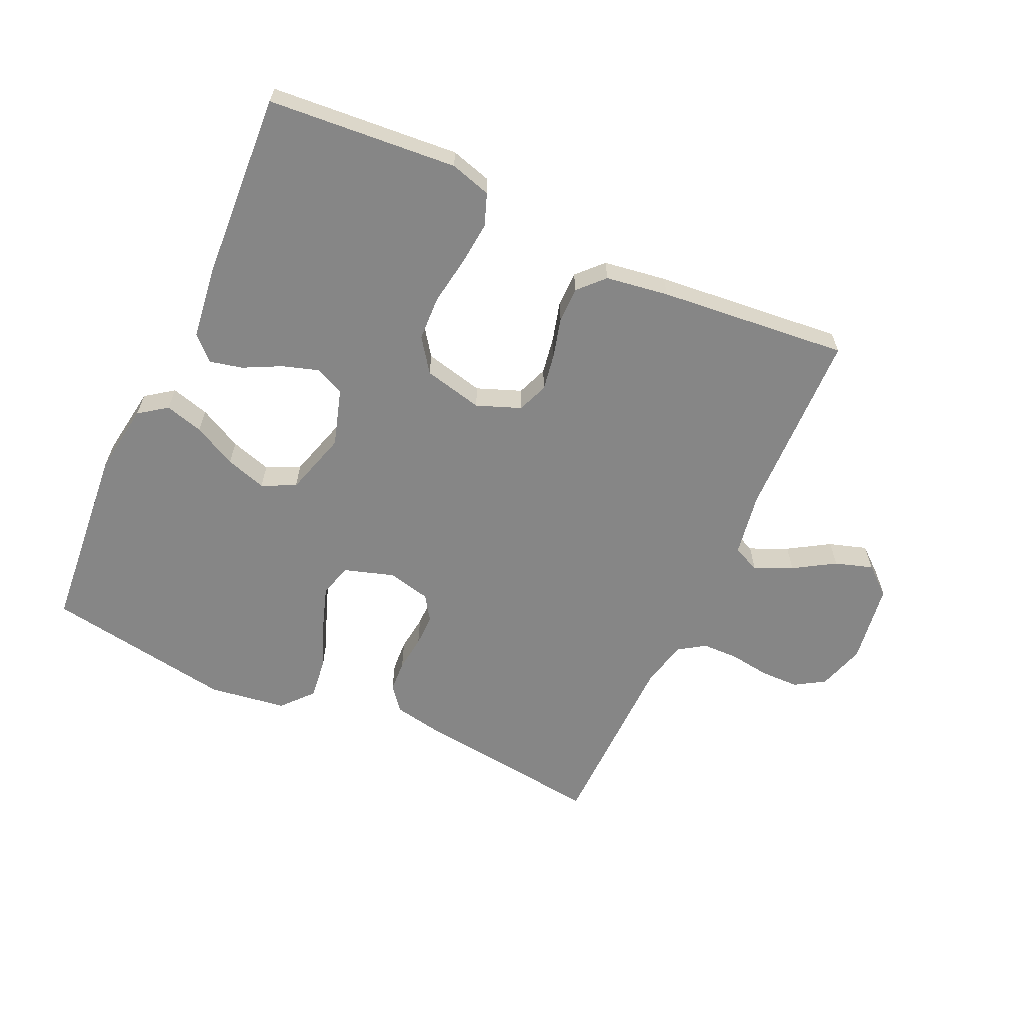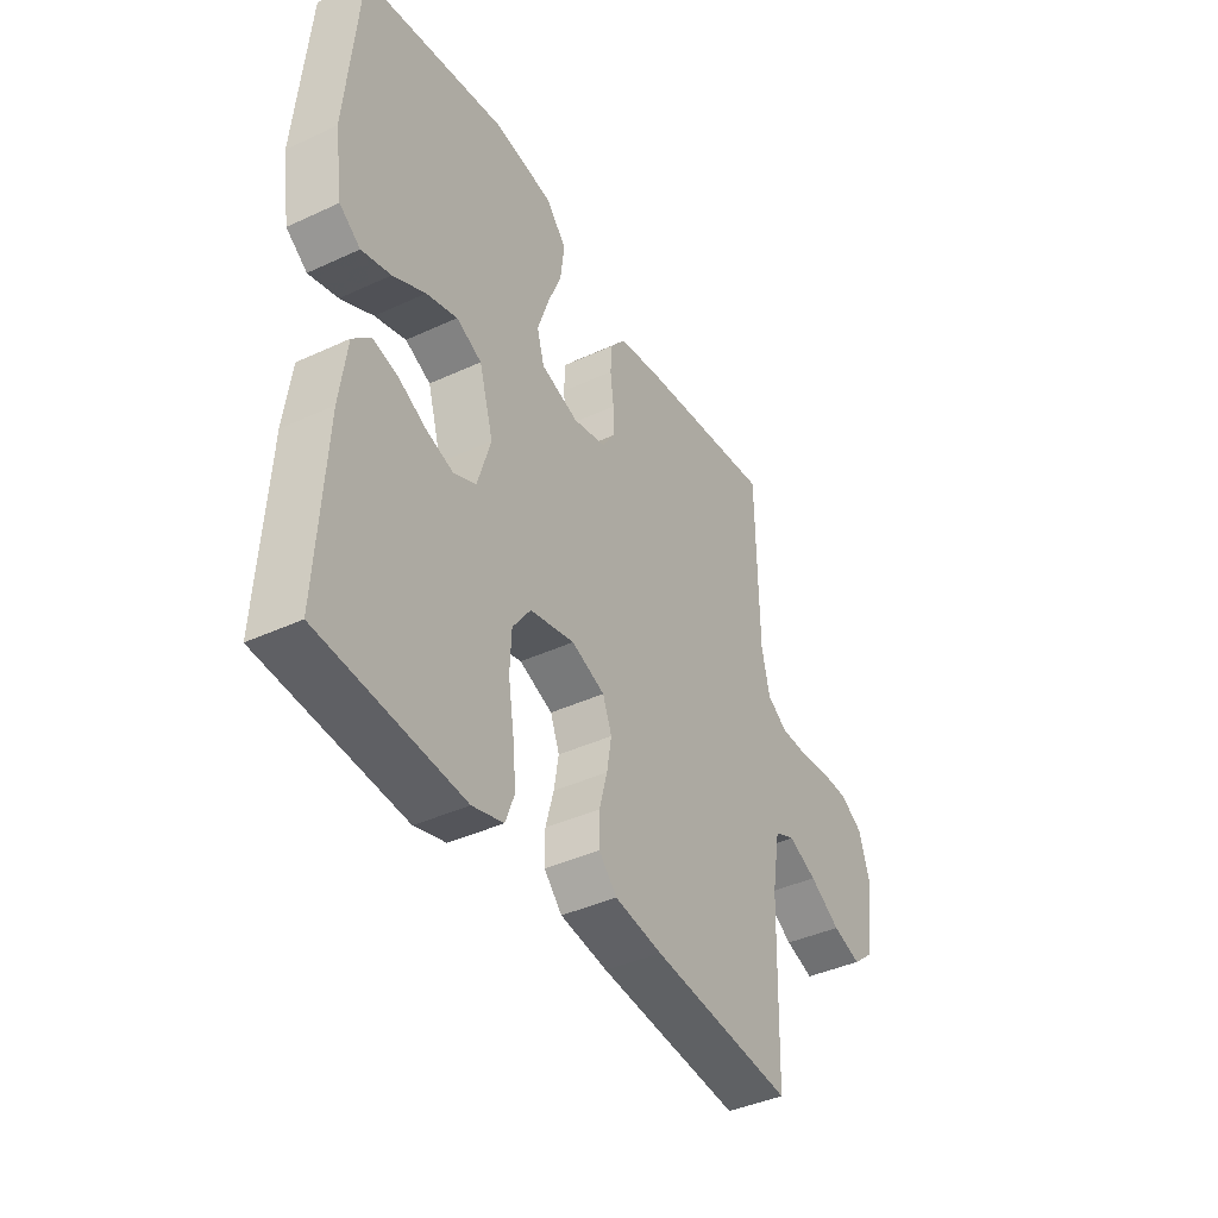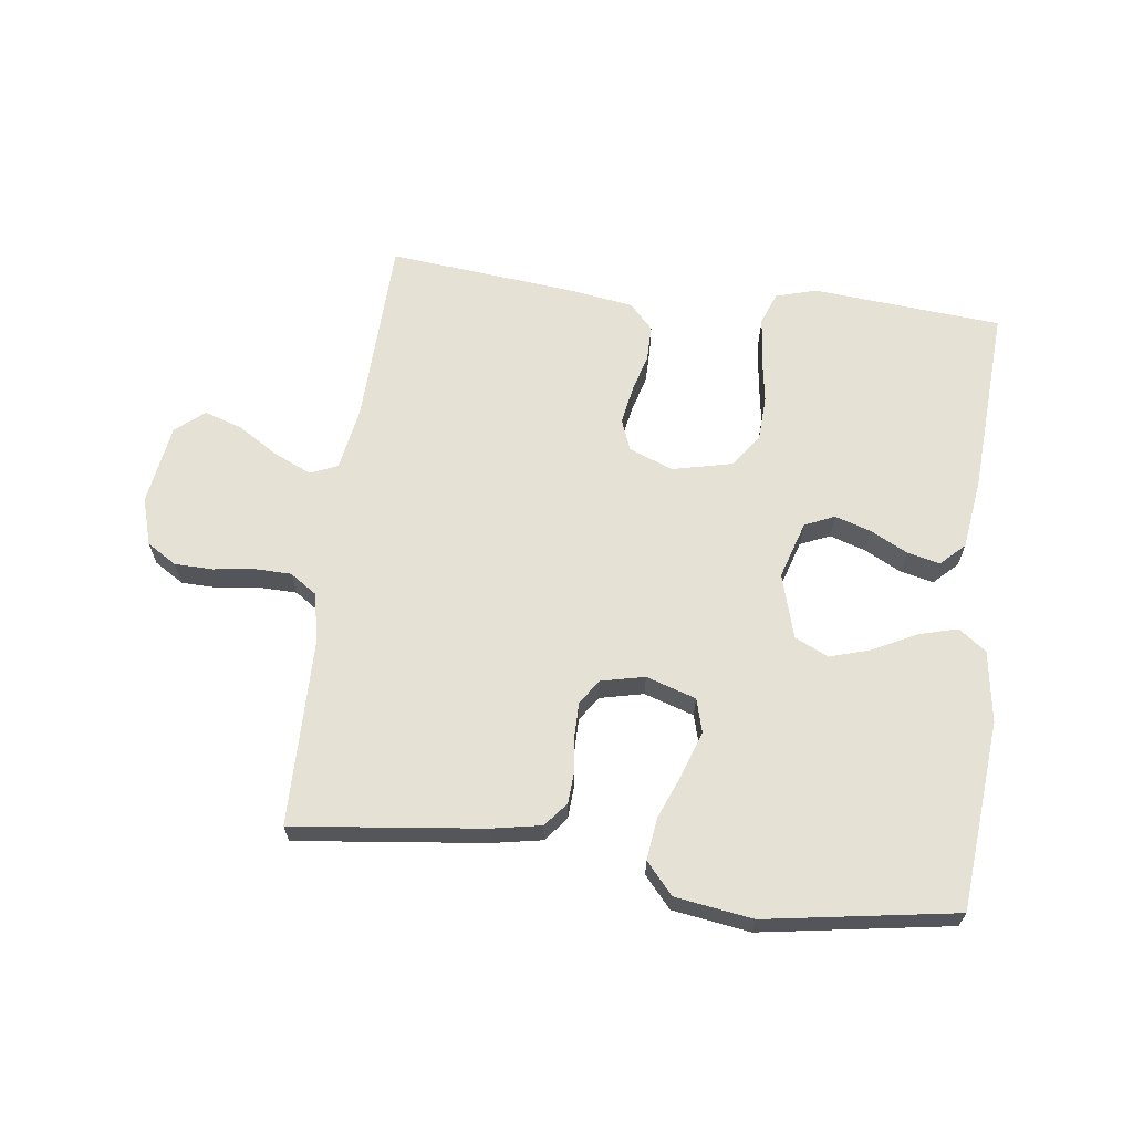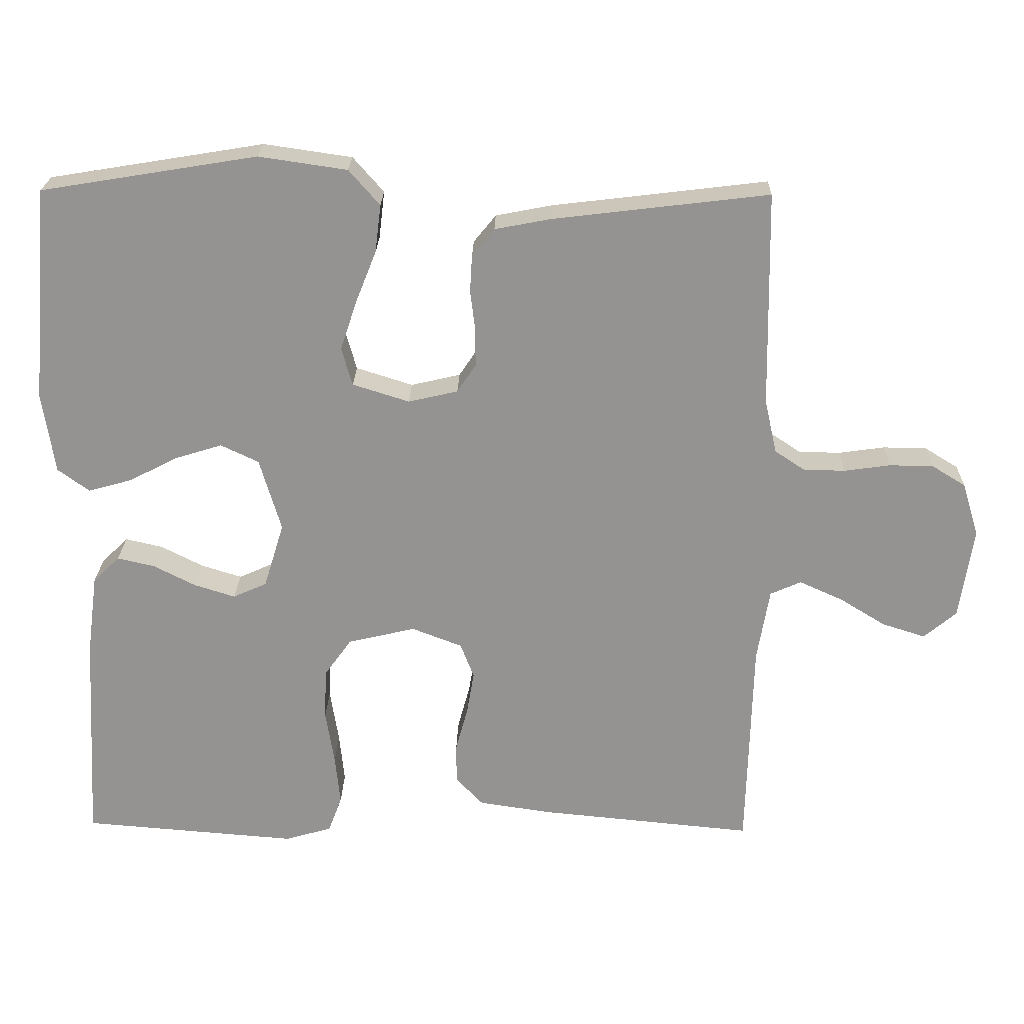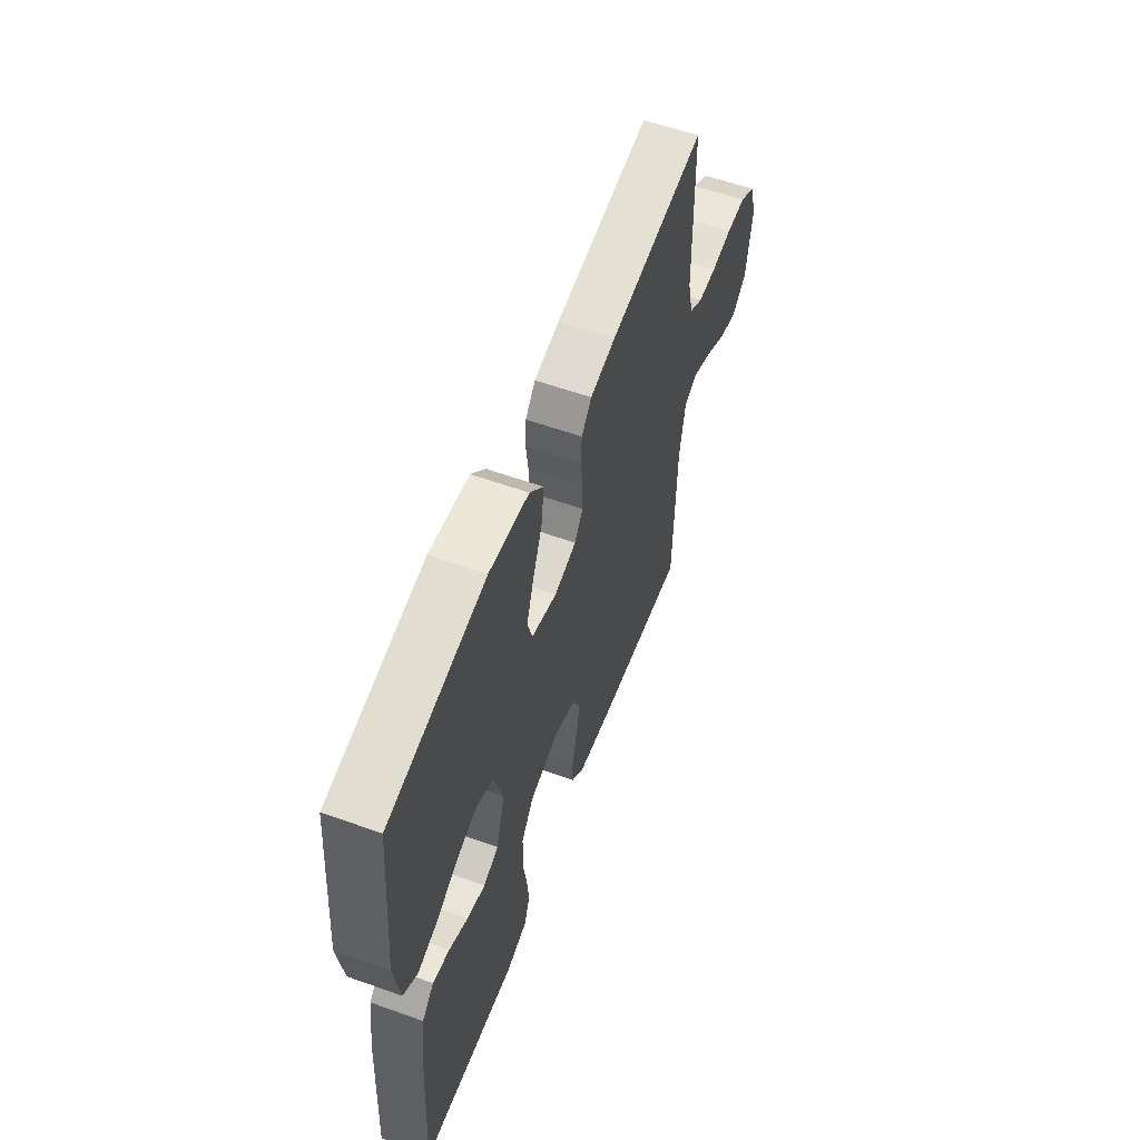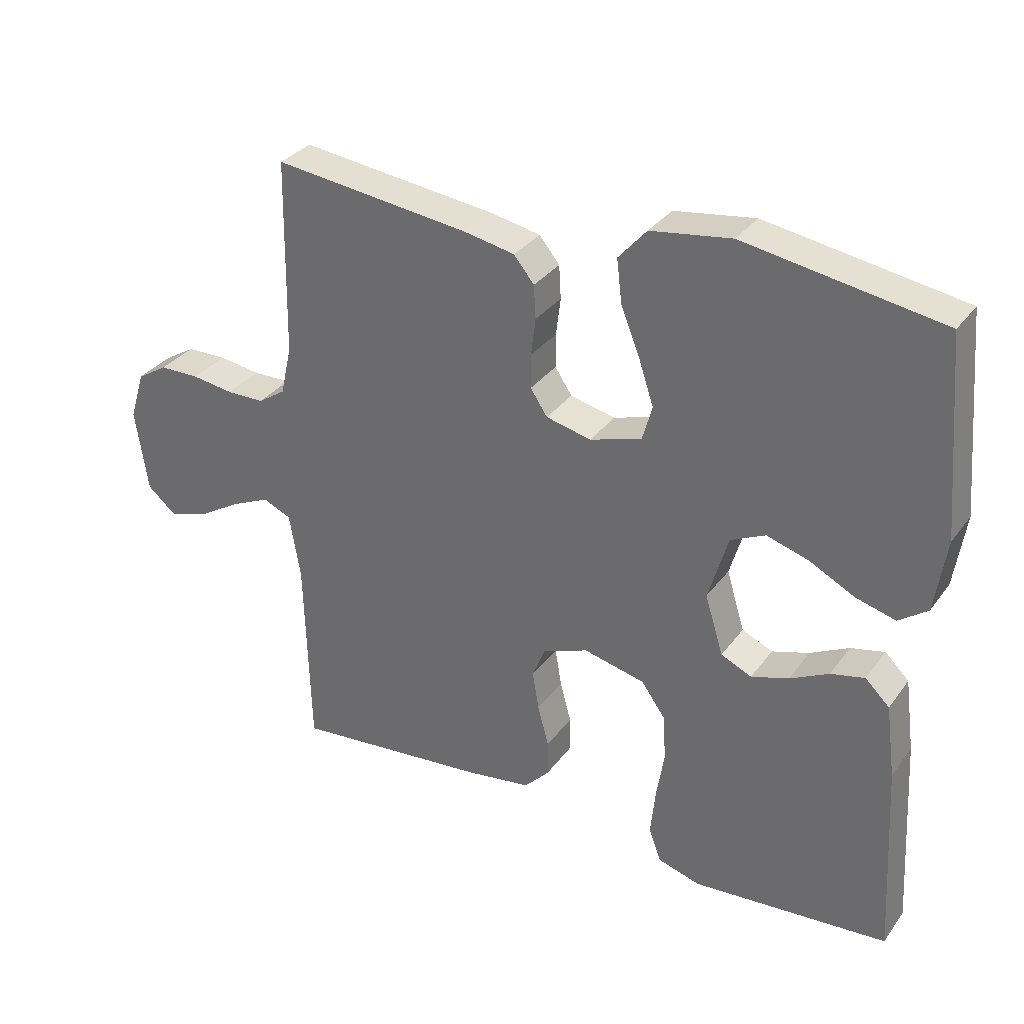
<metadata>
{"format":"obj","ext":"obj","renderer":"f3d","projection":"perspective","resolution":1024,"background":"white","views":[{"elev":-62.1,"azim":155.4,"up":"+Y"},{"elev":-40.8,"azim":119.5,"up":"+Z"},{"elev":64.9,"azim":7.5,"up":"+Y"},{"elev":23.0,"azim":-178.7,"up":"+Z"},{"elev":58.3,"azim":110.3,"up":"+Z"},{"elev":32.3,"azim":30.2,"up":"+Z"}]}
</metadata>
<code>
v 0.5 0.07 0.5
v 0.526 0.07 0.2
v 0.509 0.07 0.087
v 0.465 0.07 0.055
v 0.404 0.07 0.072
v 0.336 0.07 0.107
v 0.271 0.07 0.127
v 0.218 0.07 0.102
v 0.188 0.07 0
v 0.216 0.07 -0.091
v 0.263 0.07 -0.112
v 0.32 0.07 -0.094
v 0.379 0.07 -0.064
v 0.431 0.07 -0.052
v 0.468 0.07 -0.088
v 0.483 0.07 -0.2
v 0.5 0.07 -0.5
v 0.2 0.07 -0.524
v 0.135 0.07 -0.505
v 0.116 0.07 -0.454
v 0.123 0.07 -0.384
v 0.135 0.07 -0.308
v 0.132 0.07 -0.237
v 0.094 0.07 -0.184
v 0 0.07 -0.162
v -0.07 0.07 -0.189
v -0.089 0.07 -0.238
v -0.079 0.07 -0.297
v -0.062 0.07 -0.36
v -0.062 0.07 -0.416
v -0.1 0.07 -0.456
v -0.2 0.07 -0.471
v -0.5 0.07 -0.5
v -0.508 0.07 -0.2
v -0.525 0.07 -0.099
v -0.568 0.07 -0.08
v -0.628 0.07 -0.107
v -0.693 0.07 -0.147
v -0.753 0.07 -0.166
v -0.798 0.07 -0.128
v -0.817 0.07 0
v -0.794 0.07 0.075
v -0.747 0.07 0.104
v -0.686 0.07 0.105
v -0.622 0.07 0.096
v -0.564 0.07 0.097
v -0.522 0.07 0.125
v -0.505 0.07 0.2
v -0.5 0.07 0.5
v -0.2 0.07 0.464
v -0.122 0.07 0.449
v -0.091 0.07 0.411
v -0.088 0.07 0.36
v -0.095 0.07 0.303
v -0.095 0.07 0.251
v -0.069 0.07 0.212
v 0 0.07 0.196
v 0.079 0.07 0.221
v 0.094 0.07 0.274
v 0.071 0.07 0.343
v 0.042 0.07 0.416
v 0.034 0.07 0.482
v 0.077 0.07 0.531
v 0.2 0.07 0.549
v 0.5 0 0.5
v 0.526 0 0.2
v 0.509 0 0.087
v 0.465 0 0.055
v 0.404 0 0.072
v 0.336 0 0.107
v 0.271 0 0.127
v 0.218 0 0.102
v 0.188 0 0
v 0.216 0 -0.091
v 0.263 0 -0.112
v 0.32 0 -0.094
v 0.379 0 -0.064
v 0.431 0 -0.052
v 0.468 0 -0.088
v 0.483 0 -0.2
v 0.5 0 -0.5
v 0.2 0 -0.524
v 0.135 0 -0.505
v 0.116 0 -0.454
v 0.123 0 -0.384
v 0.135 0 -0.308
v 0.132 0 -0.237
v 0.094 0 -0.184
v 0 0 -0.162
v -0.07 0 -0.189
v -0.089 0 -0.238
v -0.079 0 -0.297
v -0.062 0 -0.36
v -0.062 0 -0.416
v -0.1 0 -0.456
v -0.2 0 -0.471
v -0.5 0 -0.5
v -0.508 0 -0.2
v -0.525 0 -0.099
v -0.568 0 -0.08
v -0.628 0 -0.107
v -0.693 0 -0.147
v -0.753 0 -0.166
v -0.798 0 -0.128
v -0.817 0 0
v -0.794 0 0.075
v -0.747 0 0.104
v -0.686 0 0.105
v -0.622 0 0.096
v -0.564 0 0.097
v -0.522 0 0.125
v -0.505 0 0.2
v -0.5 0 0.5
v -0.2 0 0.464
v -0.122 0 0.449
v -0.091 0 0.411
v -0.088 0 0.36
v -0.095 0 0.303
v -0.095 0 0.251
v -0.069 0 0.212
v 0 0 0.196
v 0.079 0 0.221
v 0.094 0 0.274
v 0.071 0 0.343
v 0.042 0 0.416
v 0.034 0 0.482
v 0.077 0 0.531
v 0.2 0 0.549
f 60 61 62 63
f 59 60 63 64
f 58 59 64 1
f 51 52 53 54
f 51 54 55
f 48 49 50 51
f 47 48 51 55
f 46 47 55 56
f 42 43 44 45
f 42 45 46
f 41 42 46
f 37 38 39 40
f 36 37 40 41
f 31 32 33 34
f 31 34 35
f 28 29 30 31
f 27 28 31 35
f 26 27 35 36
f 19 20 21 22
f 17 18 19 22
f 17 22 23
f 16 17 23 24
f 12 13 14 15
f 11 12 15 16
f 3 4 5 6
f 3 6 7
f 58 1 2 3
f 57 58 3 7
f 25 26 36 41
f 25 41 46 56
f 11 16 24 25
f 10 11 25
f 9 10 25 56
f 56 57 7 8
f 8 9 56
f 127 126 125 124
f 128 127 124 123
f 65 128 123 122
f 118 117 116 115
f 119 118 115
f 115 114 113 112
f 119 115 112 111
f 120 119 111 110
f 109 108 107 106
f 110 109 106
f 110 106 105
f 104 103 102 101
f 105 104 101 100
f 98 97 96 95
f 99 98 95
f 95 94 93 92
f 99 95 92 91
f 100 99 91 90
f 86 85 84 83
f 86 83 82 81
f 87 86 81
f 88 87 81 80
f 79 78 77 76
f 80 79 76 75
f 70 69 68 67
f 71 70 67
f 67 66 65 122
f 71 67 122 121
f 105 100 90 89
f 120 110 105 89
f 89 88 80 75
f 89 75 74
f 120 89 74 73
f 72 71 121 120
f 120 73 72
f 1 65 66 2
f 2 66 67 3
f 3 67 68 4
f 4 68 69 5
f 5 69 70 6
f 6 70 71 7
f 7 71 72 8
f 8 72 73 9
f 9 73 74 10
f 10 74 75 11
f 11 75 76 12
f 12 76 77 13
f 13 77 78 14
f 14 78 79 15
f 15 79 80 16
f 16 80 81 17
f 17 81 82 18
f 18 82 83 19
f 19 83 84 20
f 20 84 85 21
f 21 85 86 22
f 22 86 87 23
f 23 87 88 24
f 24 88 89 25
f 25 89 90 26
f 26 90 91 27
f 27 91 92 28
f 28 92 93 29
f 29 93 94 30
f 30 94 95 31
f 31 95 96 32
f 32 96 97 33
f 33 97 98 34
f 34 98 99 35
f 35 99 100 36
f 36 100 101 37
f 37 101 102 38
f 38 102 103 39
f 39 103 104 40
f 40 104 105 41
f 41 105 106 42
f 42 106 107 43
f 43 107 108 44
f 44 108 109 45
f 45 109 110 46
f 46 110 111 47
f 47 111 112 48
f 48 112 113 49
f 49 113 114 50
f 50 114 115 51
f 51 115 116 52
f 52 116 117 53
f 53 117 118 54
f 54 118 119 55
f 55 119 120 56
f 56 120 121 57
f 57 121 122 58
f 58 122 123 59
f 59 123 124 60
f 60 124 125 61
f 61 125 126 62
f 62 126 127 63
f 63 127 128 64
f 64 128 65 1

</code>
